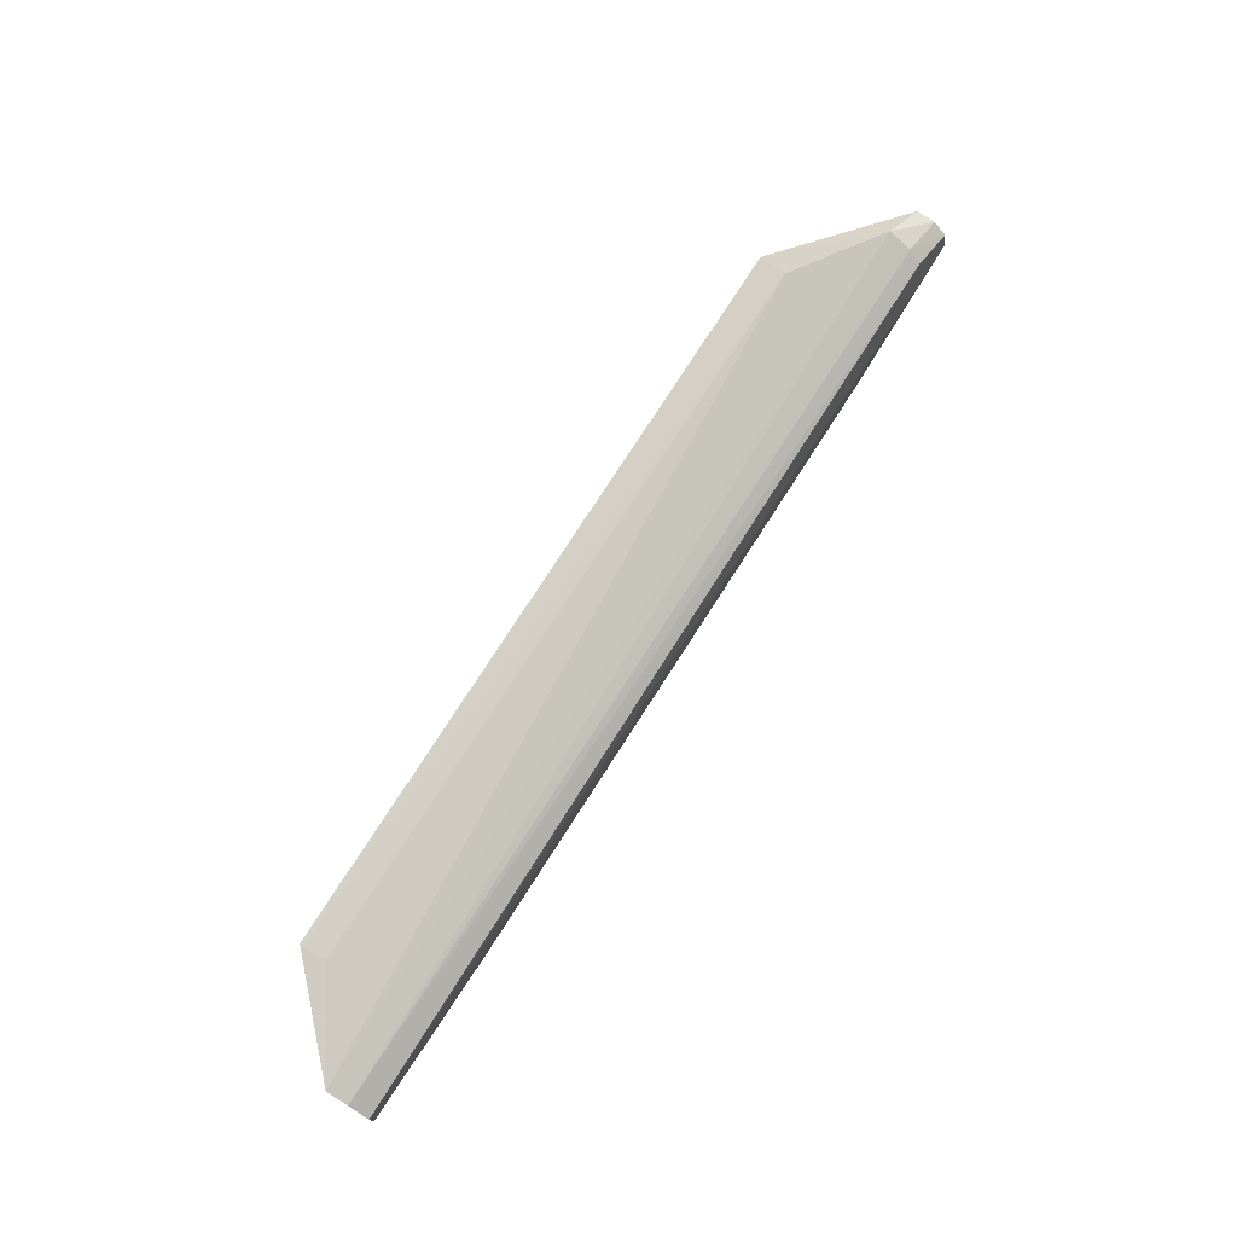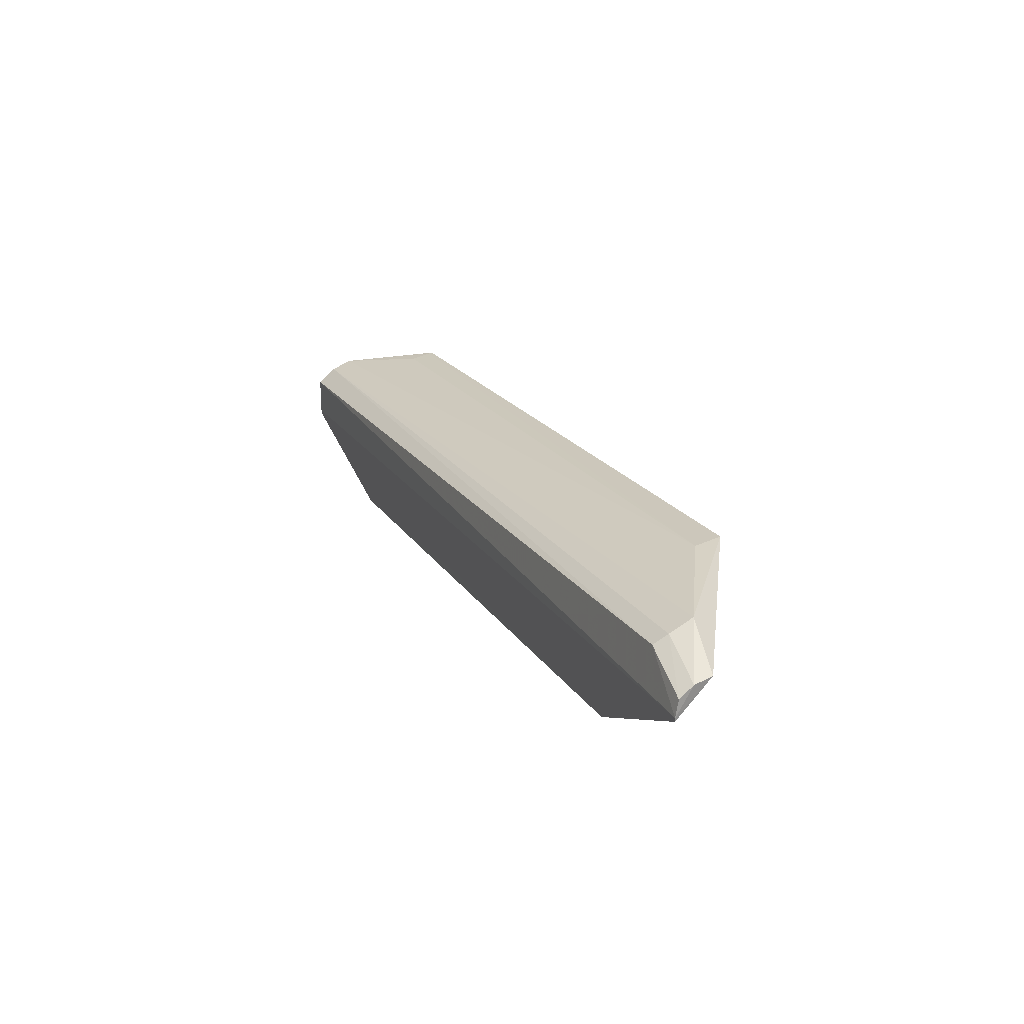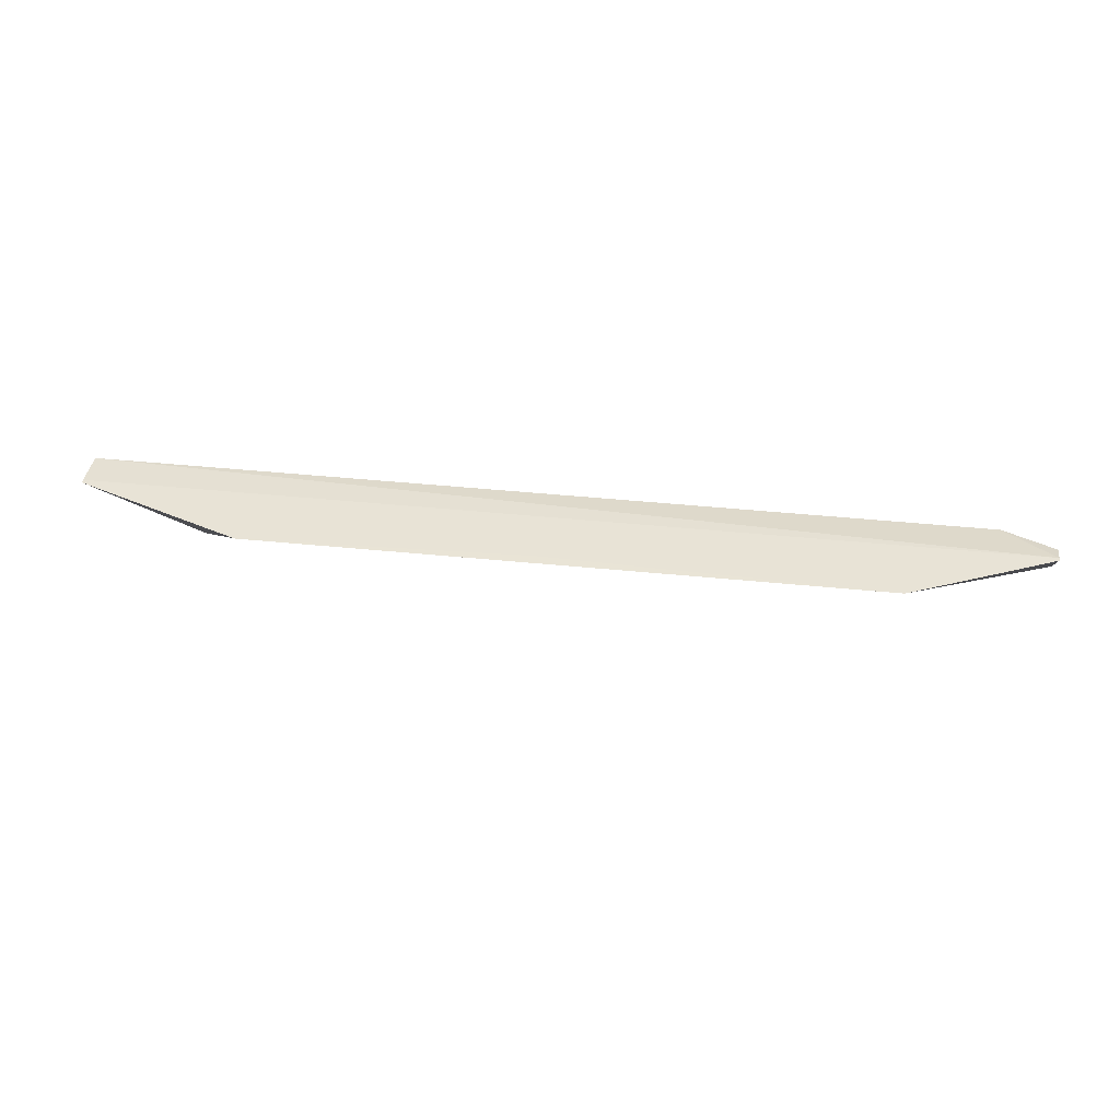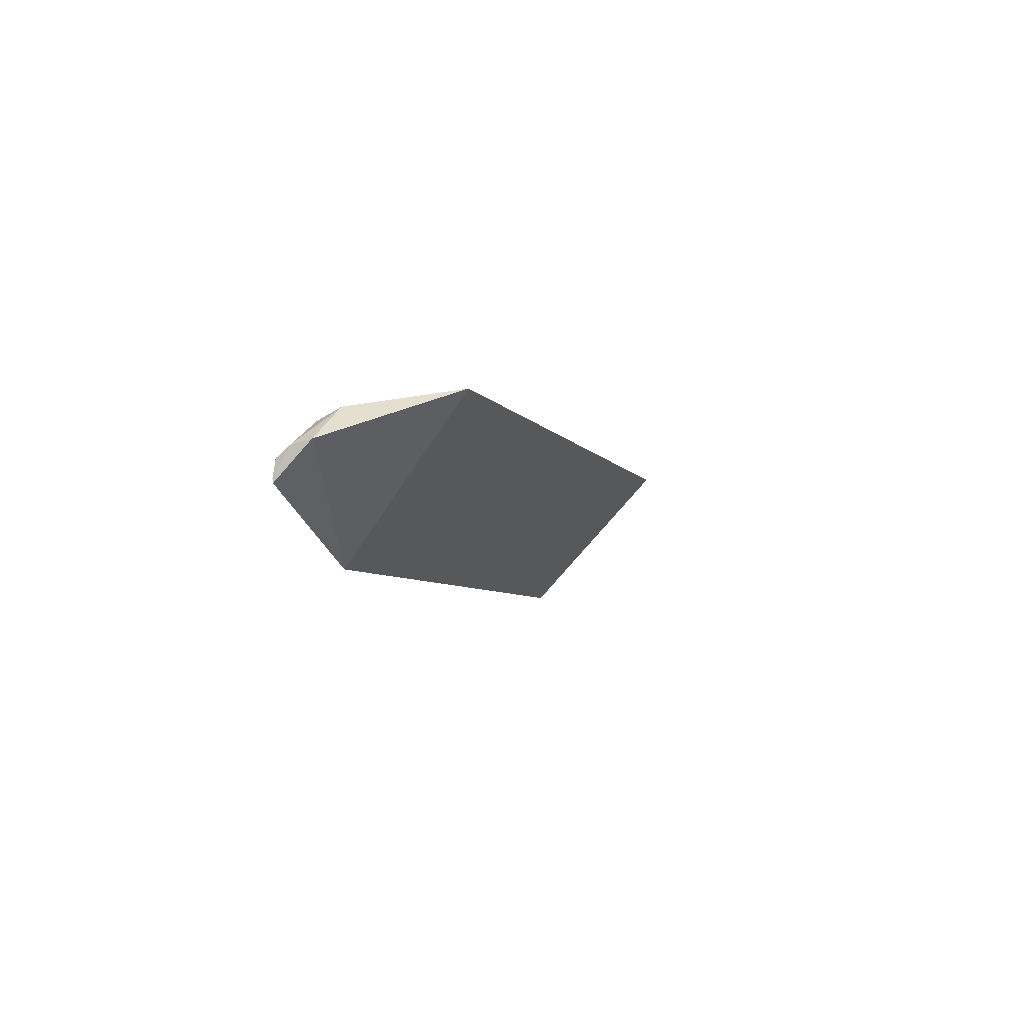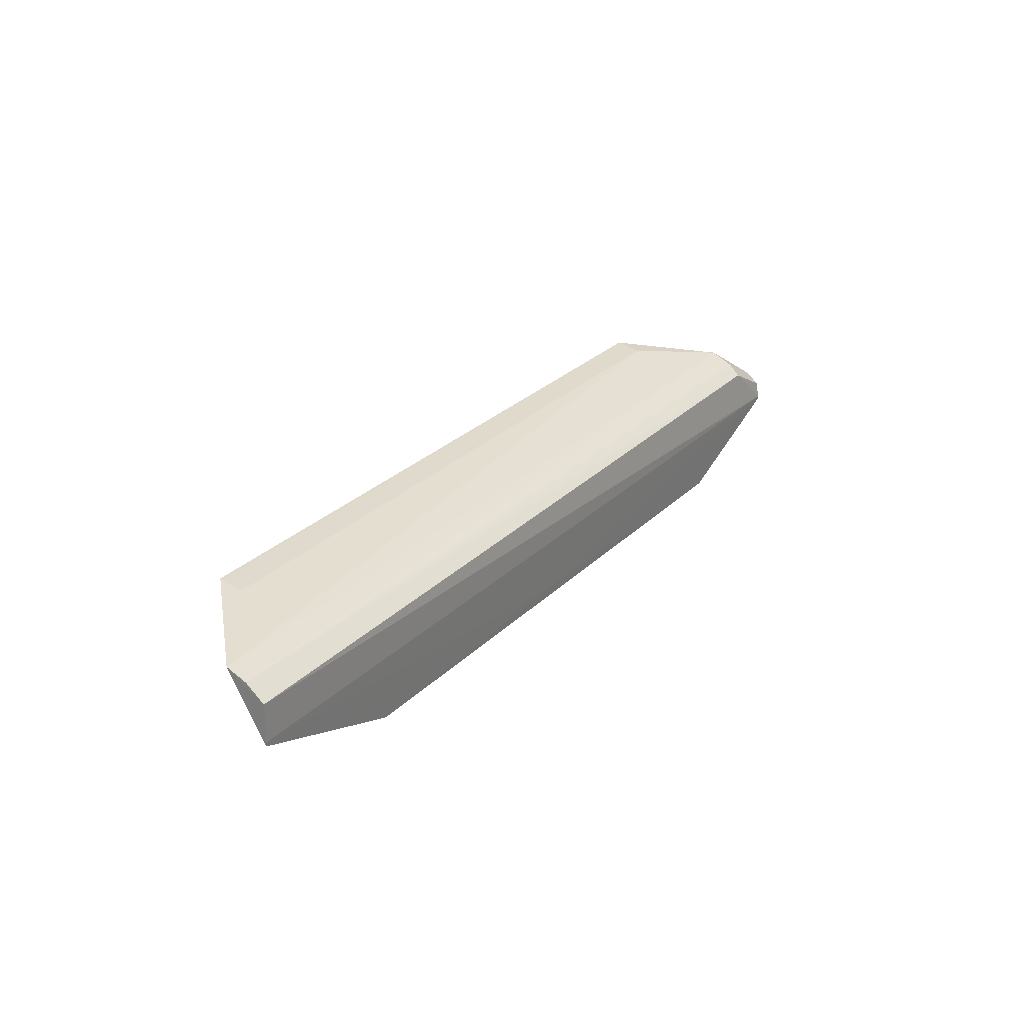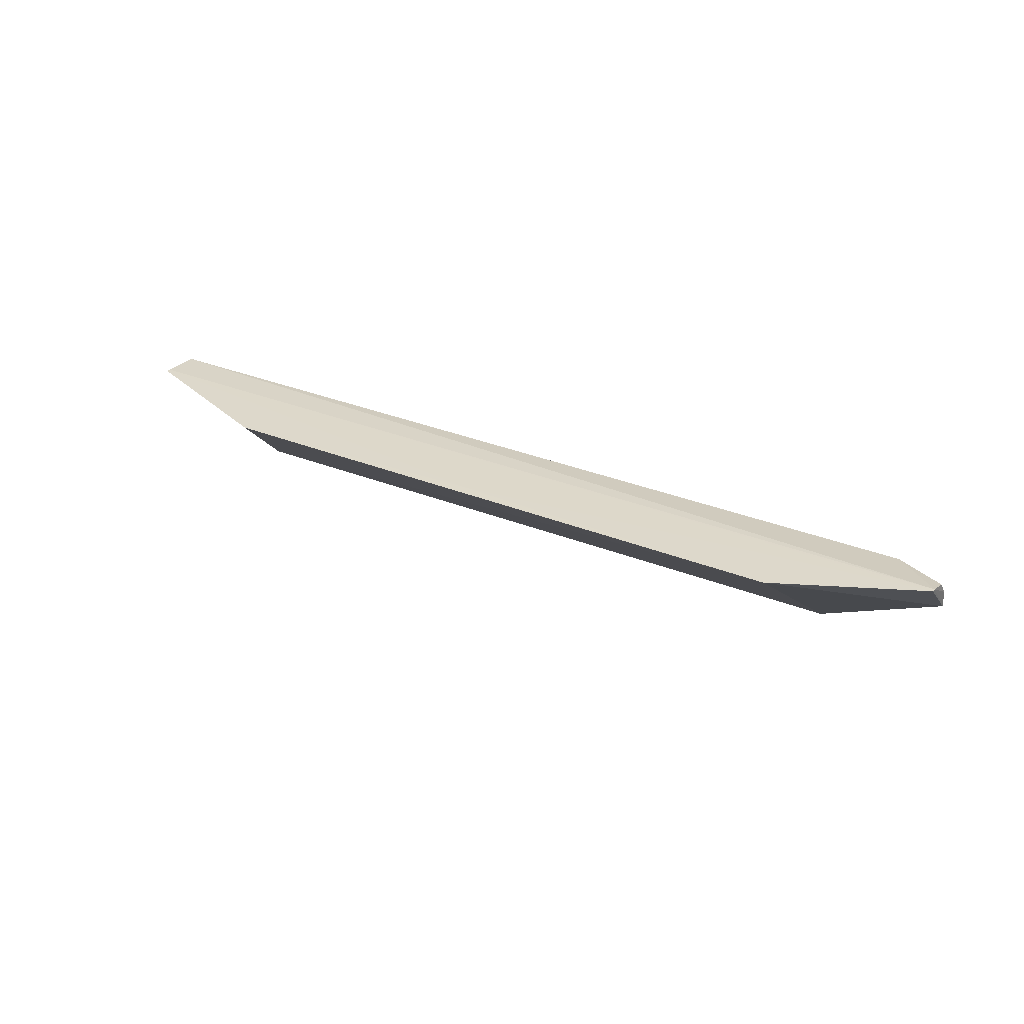
<metadata>
{"format":"obj","ext":"obj","renderer":"f3d","projection":"perspective","resolution":1024,"background":"white","views":[{"elev":74.5,"azim":122.5,"up":"+Z"},{"elev":20.3,"azim":-113.7,"up":"+Z"},{"elev":37.8,"azim":-172.3,"up":"+Y"},{"elev":-5.2,"azim":-73.0,"up":"+Z"},{"elev":25.5,"azim":123.1,"up":"+Z"},{"elev":28.3,"azim":-147.5,"up":"+Y"}]}
</metadata>
<code>
v 0.01965 0.009985 0.08632
v 0.01965 0.01147 0.0857
v -0.04523 0.009888 0.08653
v -0.03831 0.0125 0.07706
v 0.007265 0.01245 0.07703
v -0.04491 0.01251 0.08503
v 0.01967 0.01278 0.08159
v 0.01345 0.004126 0.088
v -0.04521 0.01155 0.0857
v 0.01967 0.01282 0.08461
v -0.01345 0.01254 0.07776
v -0.03829 0.005942 0.08807
v -0.0486 0.01283 0.0816
v 0.01344 0.005908 0.08764
v -0.0383 0.004097 0.08844
v -0.04865 0.01265 0.08307
v -0.04863 0.01285 0.08187
v 0.01346 0.004398 0.08795
v -0.04862 0.01036 0.08415
v -0.0487 0.01168 0.08385
v 0.01967 0.01281 0.08189
f 1 2 3
f 8 4 5
f 8 7 1
f 8 5 7
f 9 3 2
f 9 2 6
f 10 2 1
f 10 6 2
f 11 7 5
f 11 5 4
f 12 1 3
f 13 11 4
f 14 1 12
f 15 4 8
f 15 12 3
f 16 9 6
f 17 6 10
f 17 16 6
f 18 14 12
f 18 8 1
f 18 1 14
f 18 15 8
f 18 12 15
f 19 13 4
f 19 4 15
f 19 15 3
f 19 17 13
f 20 3 9
f 20 9 16
f 20 19 3
f 20 16 17
f 20 17 19
f 21 17 10
f 21 13 17
f 21 7 11
f 21 11 13
f 21 10 1
f 21 1 7

</code>
